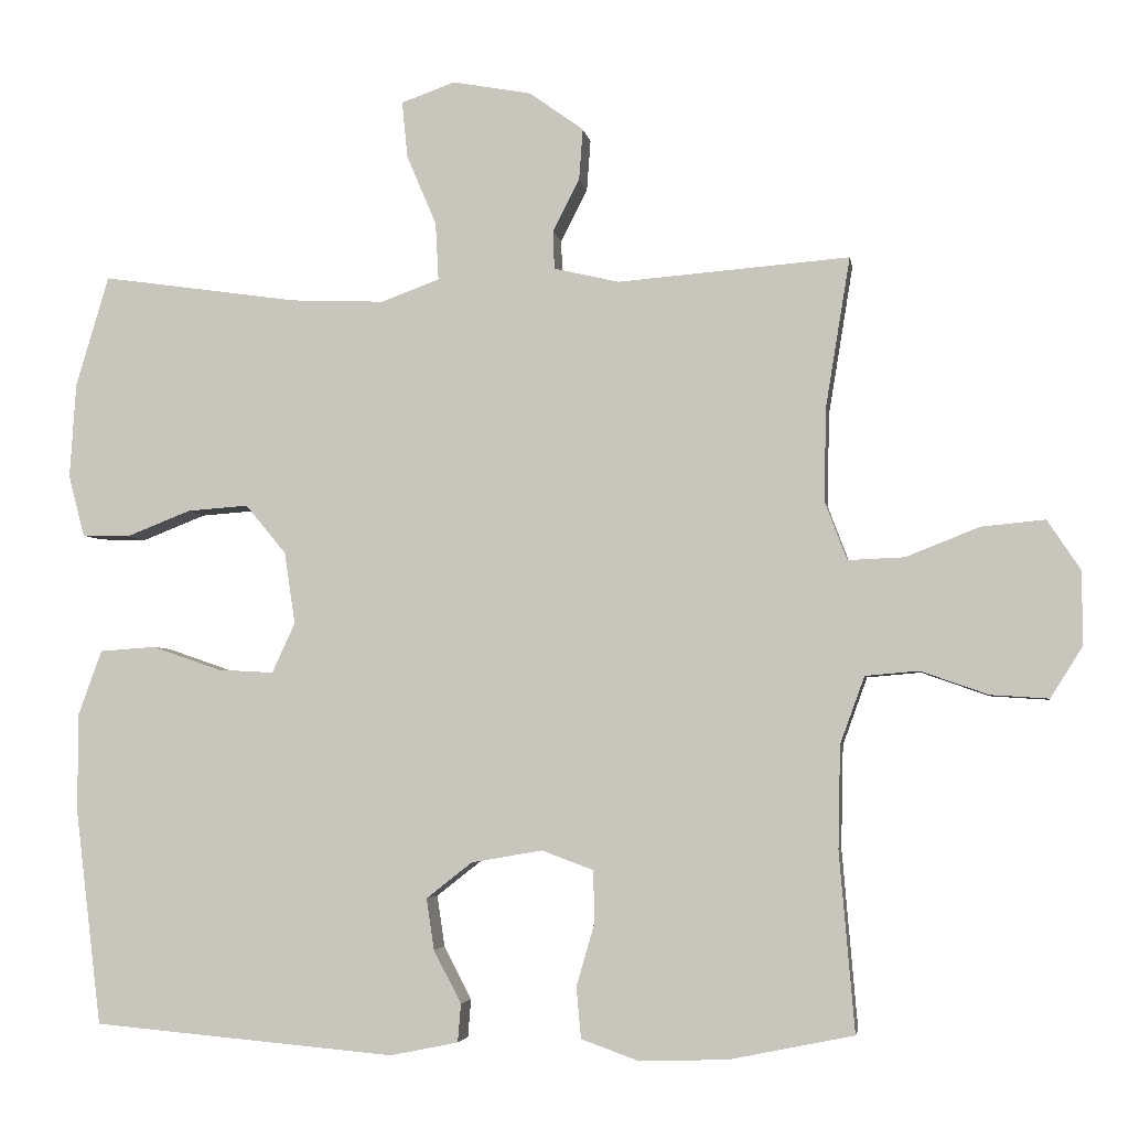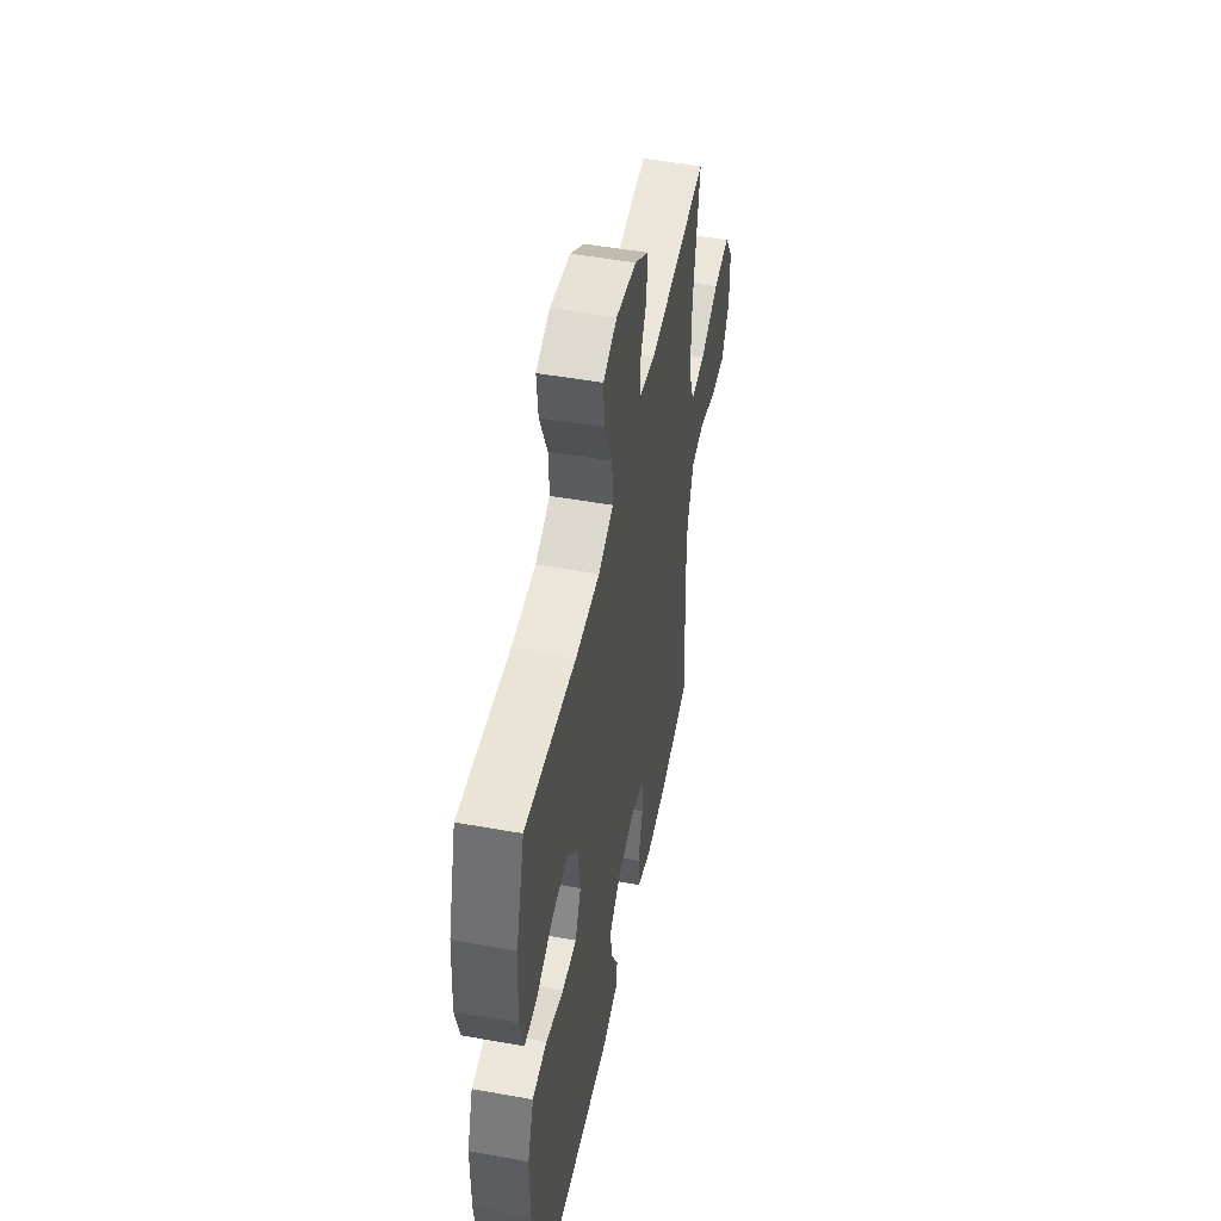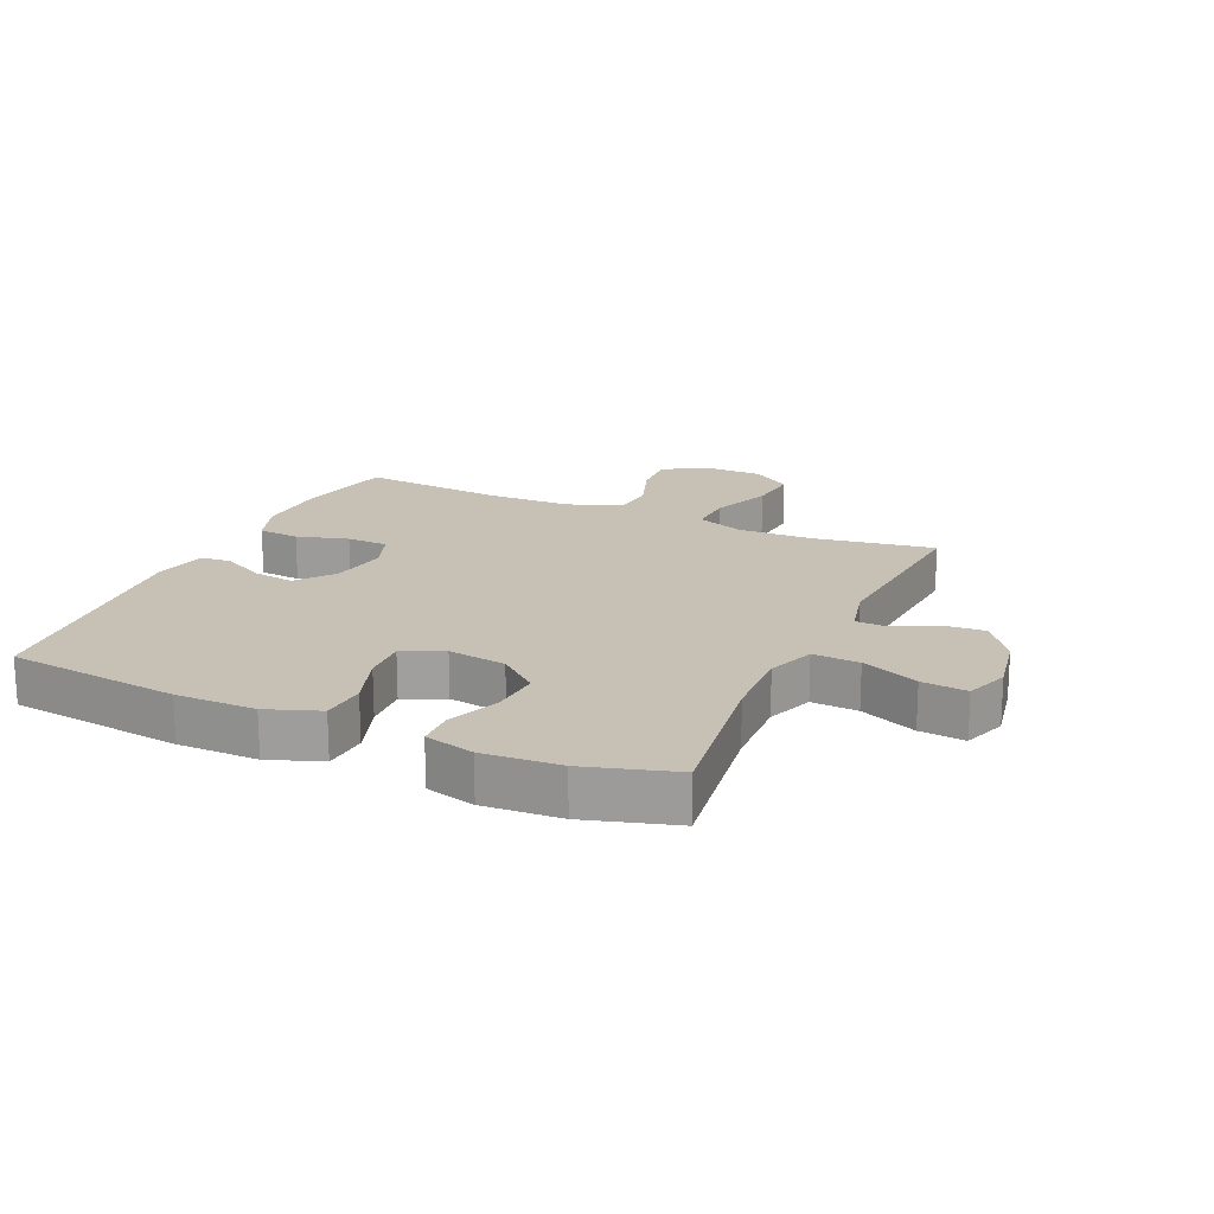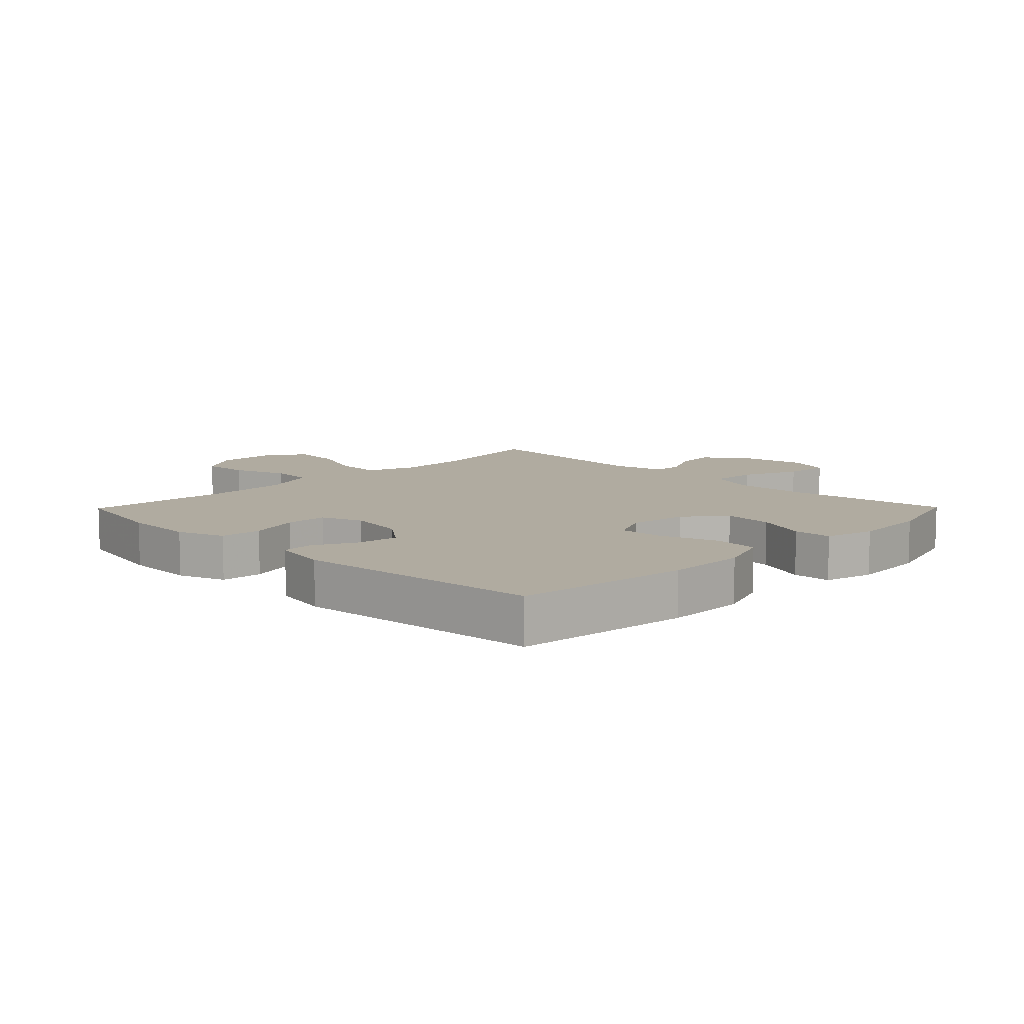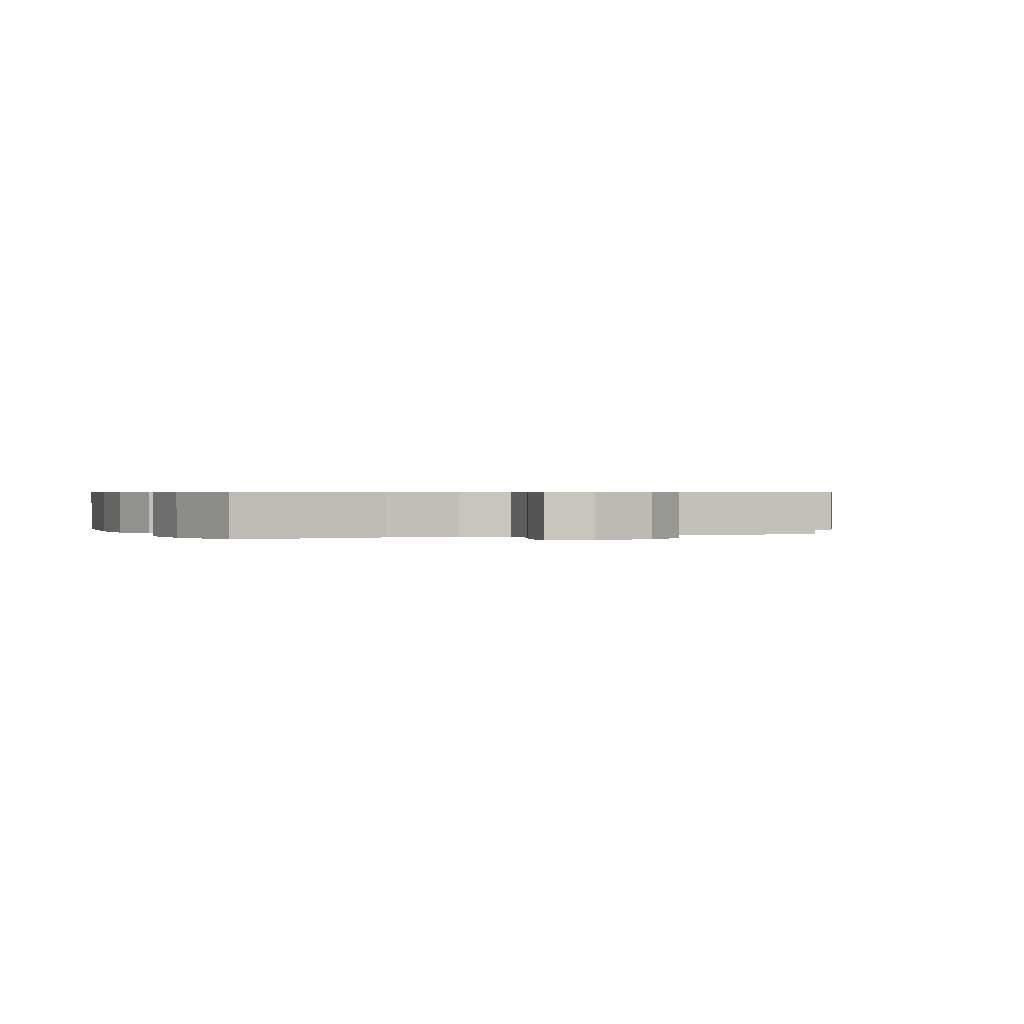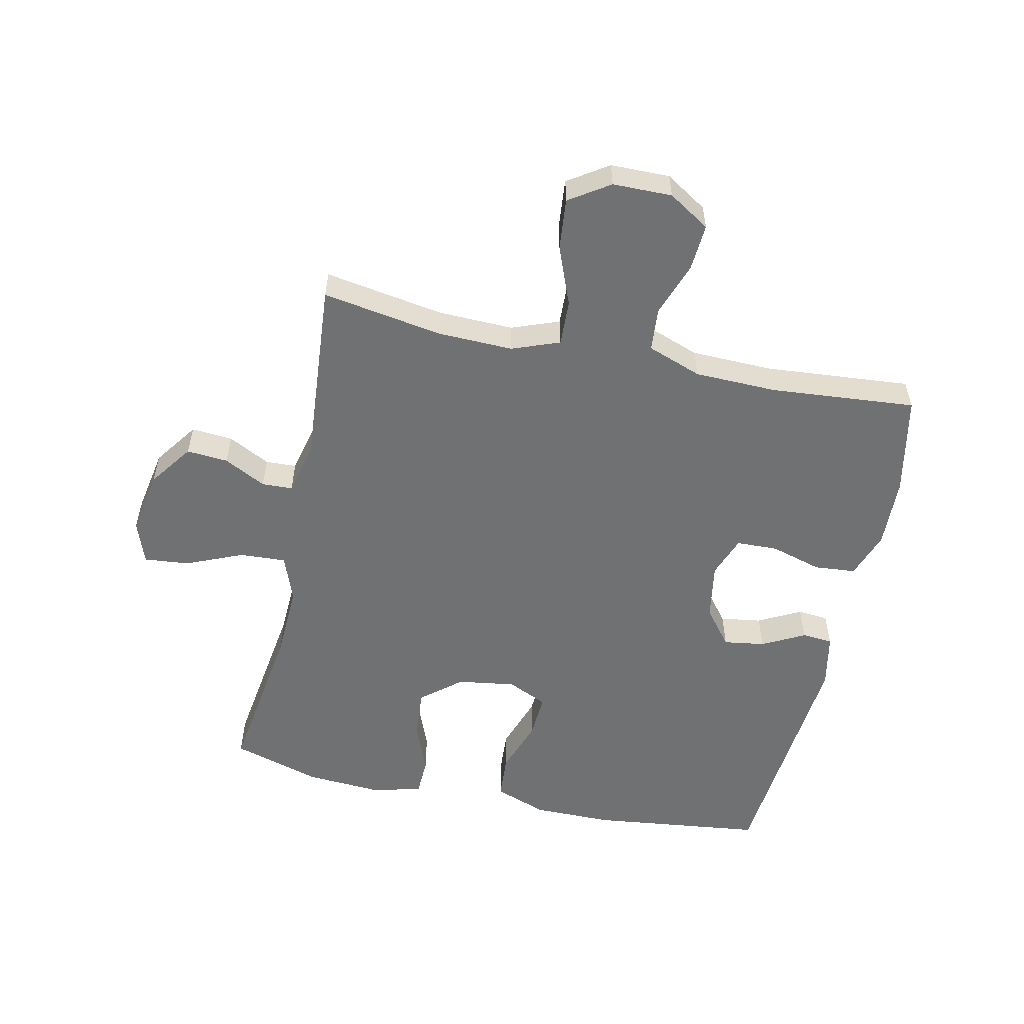
<metadata>
{"format":"obj","ext":"obj","renderer":"f3d","projection":"perspective","resolution":1024,"background":"white","views":[{"elev":-4.1,"azim":8.9,"up":"+Z"},{"elev":50.1,"azim":-78.8,"up":"+Z"},{"elev":18.6,"azim":-65.7,"up":"+Y"},{"elev":9.8,"azim":-135.5,"up":"+Y"},{"elev":0.5,"azim":-23.1,"up":"+Y"},{"elev":-55.2,"azim":77.8,"up":"+Y"}]}
</metadata>
<code>
v -0.5 0.07 0.5
v -0.242 0.07 0.463
v -0.12 0.07 0.458
v -0.044 0.07 0.486
v -0.048 0.07 0.561
v -0.087 0.07 0.653
v -0.094 0.07 0.726
v -0.024 0.07 0.751
v 0.079 0.07 0.732
v 0.15 0.07 0.681
v 0.145 0.07 0.614
v 0.11 0.07 0.546
v 0.112 0.07 0.496
v 0.197 0.07 0.476
v 0.5 0.07 0.5
v 0.468 0.07 0.305
v 0.465 0.07 0.183
v 0.494 0.07 0.106
v 0.568 0.07 0.109
v 0.664 0.07 0.147
v 0.747 0.07 0.155
v 0.79 0.07 0.09
v 0.791 0.07 -0.006
v 0.749 0.07 -0.073
v 0.673 0.07 -0.068
v 0.585 0.07 -0.037
v 0.515 0.07 -0.043
v 0.483 0.07 -0.131
v 0.48 0.07 -0.265
v 0.5 0.07 -0.5
v 0.338 0.07 -0.533
v 0.223 0.07 -0.537
v 0.147 0.07 -0.51
v 0.141 0.07 -0.443
v 0.165 0.07 -0.36
v 0.163 0.07 -0.293
v 0.096 0.07 -0.268
v 0.003 0.07 -0.284
v -0.057 0.07 -0.331
v -0.047 0.07 -0.398
v -0.011 0.07 -0.467
v -0.015 0.07 -0.517
v -0.104 0.07 -0.535
v -0.5 0.07 -0.5
v -0.534 0.07 -0.219
v -0.534 0.07 -0.09
v -0.503 0.07 -0.005
v -0.43 0.07 0
v -0.34 0.07 -0.031
v -0.267 0.07 -0.035
v -0.237 0.07 0.03
v -0.251 0.07 0.124
v -0.304 0.07 0.188
v -0.384 0.07 0.182
v -0.468 0.07 0.149
v -0.53 0.07 0.151
v -0.551 0.07 0.231
v -0.543 0.07 0.355
v -0.5 0 0.5
v -0.242 0 0.463
v -0.12 0 0.458
v -0.044 0 0.486
v -0.048 0 0.561
v -0.087 0 0.653
v -0.094 0 0.726
v -0.024 0 0.751
v 0.079 0 0.732
v 0.15 0 0.681
v 0.145 0 0.614
v 0.11 0 0.546
v 0.112 0 0.496
v 0.197 0 0.476
v 0.5 0 0.5
v 0.468 0 0.305
v 0.465 0 0.183
v 0.494 0 0.106
v 0.568 0 0.109
v 0.664 0 0.147
v 0.747 0 0.155
v 0.79 0 0.09
v 0.791 0 -0.006
v 0.749 0 -0.073
v 0.673 0 -0.068
v 0.585 0 -0.037
v 0.515 0 -0.043
v 0.483 0 -0.131
v 0.48 0 -0.265
v 0.5 0 -0.5
v 0.338 0 -0.533
v 0.223 0 -0.537
v 0.147 0 -0.51
v 0.141 0 -0.443
v 0.165 0 -0.36
v 0.163 0 -0.293
v 0.096 0 -0.268
v 0.003 0 -0.284
v -0.057 0 -0.331
v -0.047 0 -0.398
v -0.011 0 -0.467
v -0.015 0 -0.517
v -0.104 0 -0.535
v -0.5 0 -0.5
v -0.534 0 -0.219
v -0.534 0 -0.09
v -0.503 0 -0.005
v -0.43 0 0
v -0.34 0 -0.031
v -0.267 0 -0.035
v -0.237 0 0.03
v -0.251 0 0.124
v -0.304 0 0.188
v -0.384 0 0.182
v -0.468 0 0.149
v -0.53 0 0.151
v -0.551 0 0.231
v -0.543 0 0.355
f 57 58 1 2
f 54 55 56 57
f 53 54 57 2
f 52 53 2 3
f 51 52 3 4
f 46 47 48 49
f 46 49 50
f 45 46 50
f 44 45 50
f 43 44 50
f 40 41 42 43
f 39 40 43 50
f 38 39 50 51
f 32 33 34 35
f 32 35 36
f 29 30 31 32
f 28 29 32 36
f 27 28 36 37
f 23 24 25 26
f 23 26 27
f 22 23 27
f 19 20 21 22
f 18 19 22 27
f 17 18 27 37
f 14 15 16
f 13 14 16 17
f 9 10 11 12
f 9 12 13
f 8 9 13
f 5 6 7 8
f 4 5 8 13
f 17 37 38 51
f 4 13 17 51
f 60 59 116 115
f 115 114 113 112
f 60 115 112 111
f 61 60 111 110
f 62 61 110 109
f 107 106 105 104
f 108 107 104
f 108 104 103
f 108 103 102
f 108 102 101
f 101 100 99 98
f 108 101 98 97
f 109 108 97 96
f 93 92 91 90
f 94 93 90
f 90 89 88 87
f 94 90 87 86
f 95 94 86 85
f 84 83 82 81
f 85 84 81
f 85 81 80
f 80 79 78 77
f 85 80 77 76
f 95 85 76 75
f 74 73 72
f 75 74 72 71
f 70 69 68 67
f 71 70 67
f 71 67 66
f 66 65 64 63
f 71 66 63 62
f 109 96 95 75
f 109 75 71 62
f 1 59 60 2
f 2 60 61 3
f 3 61 62 4
f 4 62 63 5
f 5 63 64 6
f 6 64 65 7
f 7 65 66 8
f 8 66 67 9
f 9 67 68 10
f 10 68 69 11
f 11 69 70 12
f 12 70 71 13
f 13 71 72 14
f 14 72 73 15
f 15 73 74 16
f 16 74 75 17
f 17 75 76 18
f 18 76 77 19
f 19 77 78 20
f 20 78 79 21
f 21 79 80 22
f 22 80 81 23
f 23 81 82 24
f 24 82 83 25
f 25 83 84 26
f 26 84 85 27
f 27 85 86 28
f 28 86 87 29
f 29 87 88 30
f 30 88 89 31
f 31 89 90 32
f 32 90 91 33
f 33 91 92 34
f 34 92 93 35
f 35 93 94 36
f 36 94 95 37
f 37 95 96 38
f 38 96 97 39
f 39 97 98 40
f 40 98 99 41
f 41 99 100 42
f 42 100 101 43
f 43 101 102 44
f 44 102 103 45
f 45 103 104 46
f 46 104 105 47
f 47 105 106 48
f 48 106 107 49
f 49 107 108 50
f 50 108 109 51
f 51 109 110 52
f 52 110 111 53
f 53 111 112 54
f 54 112 113 55
f 55 113 114 56
f 56 114 115 57
f 57 115 116 58
f 58 116 59 1

</code>
